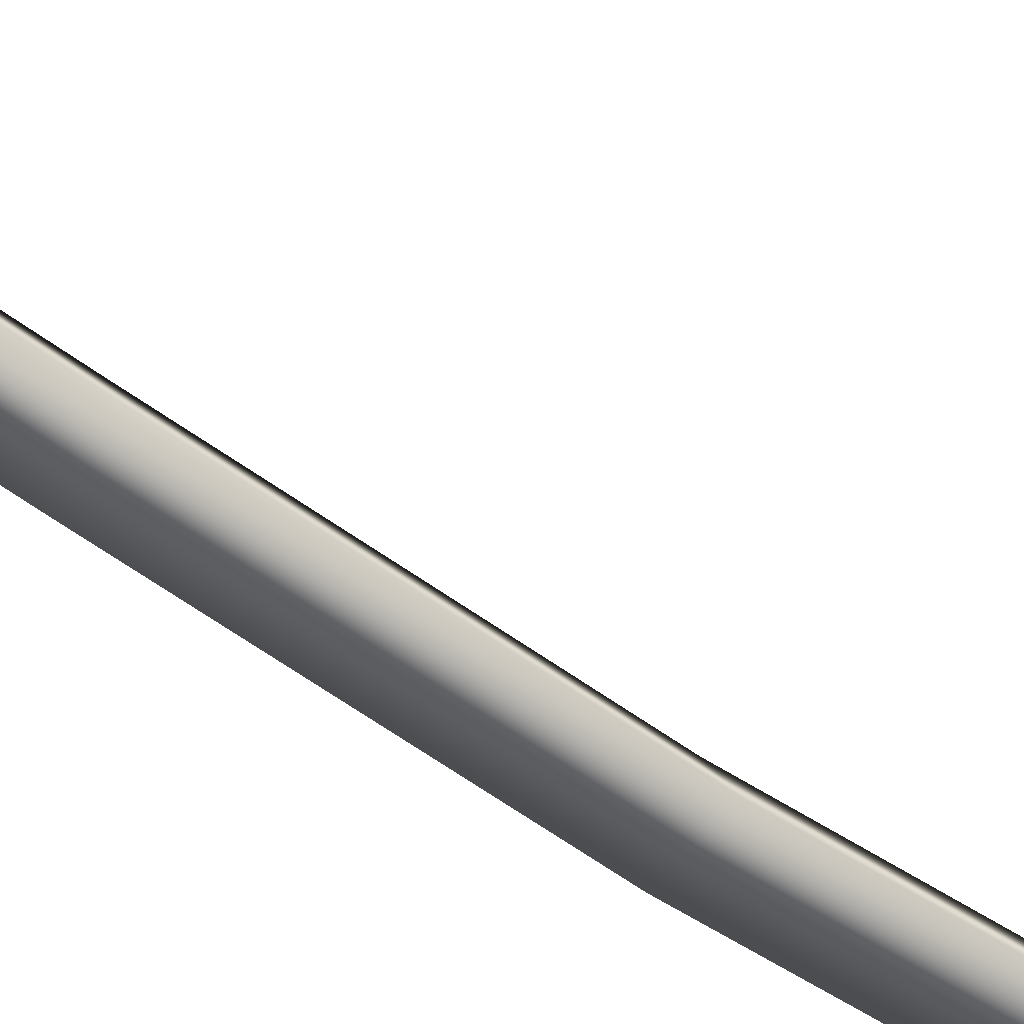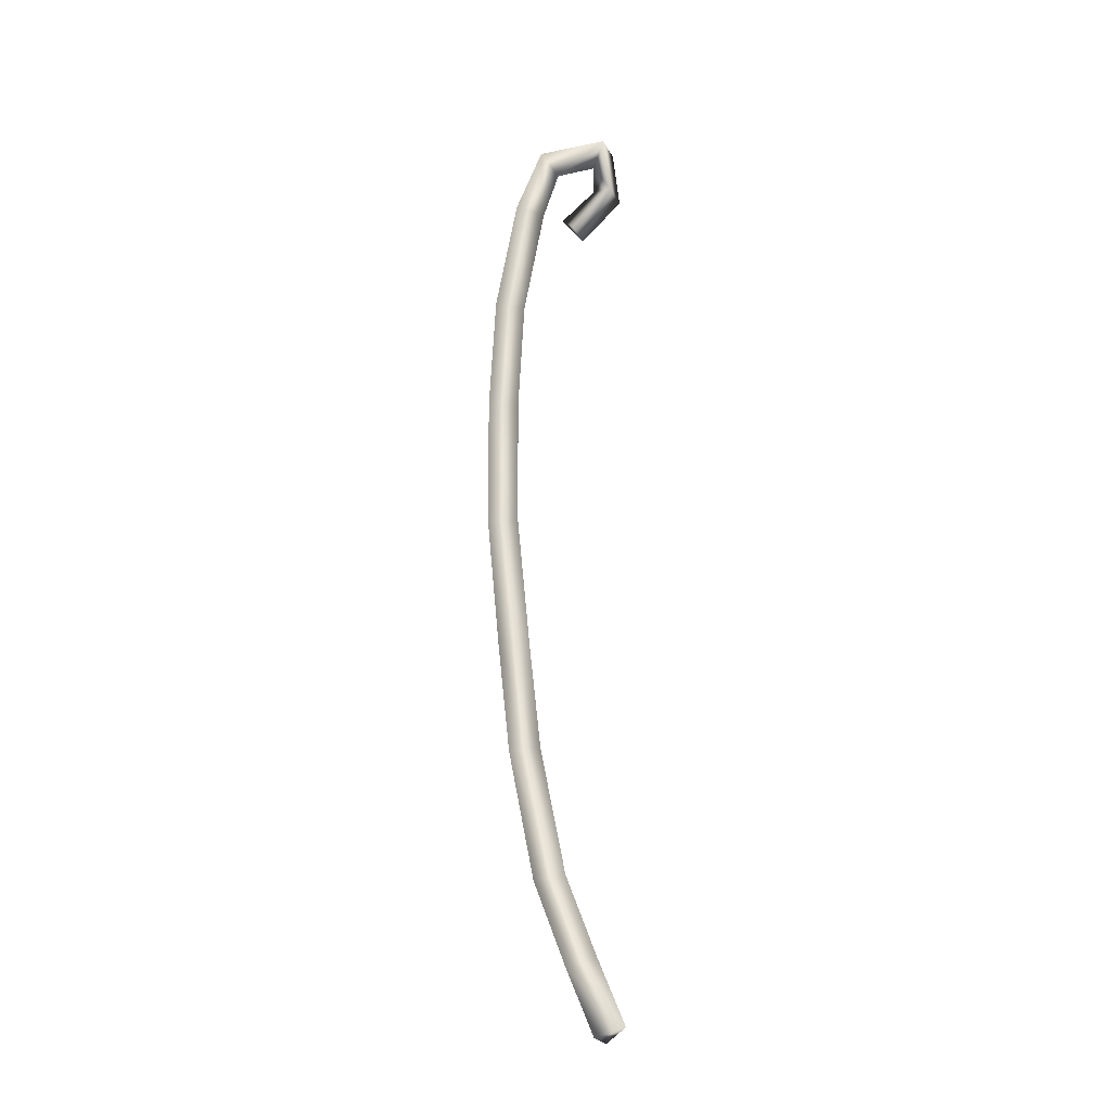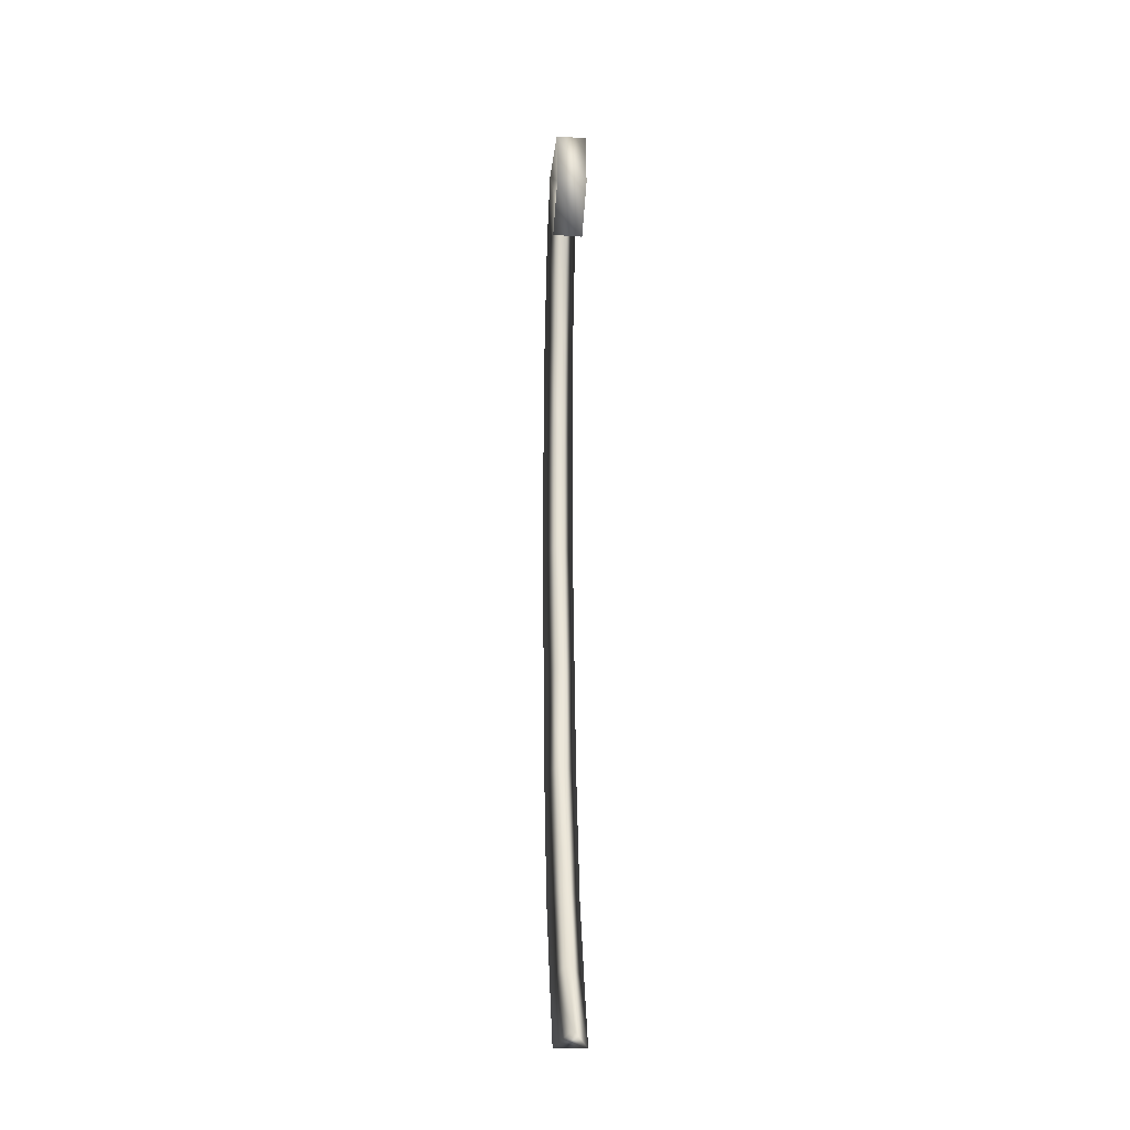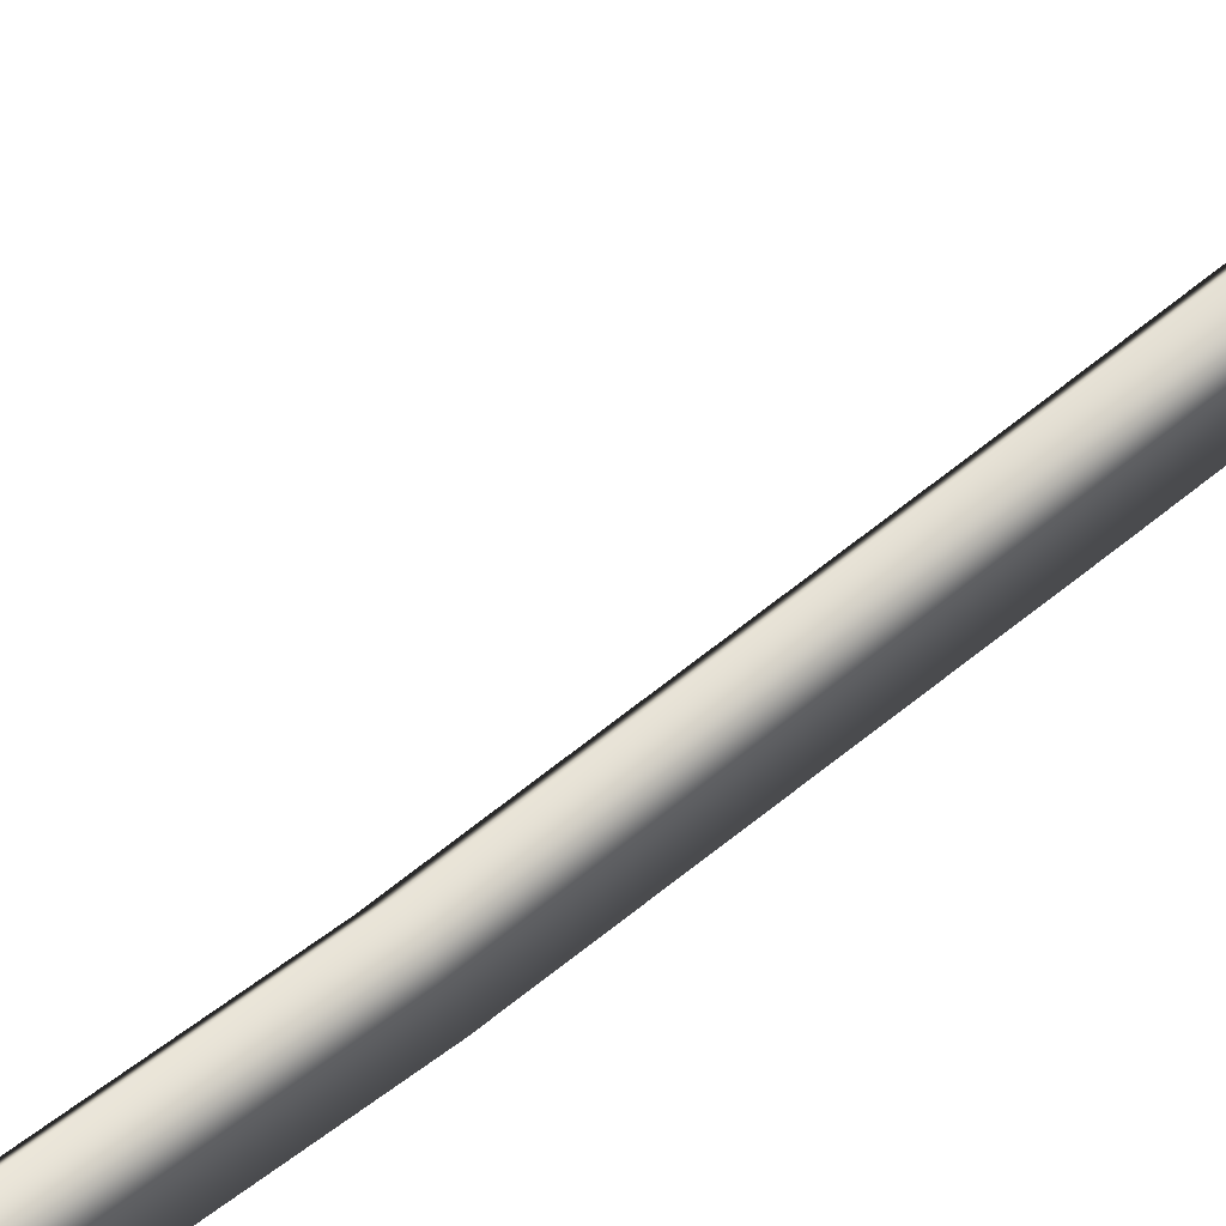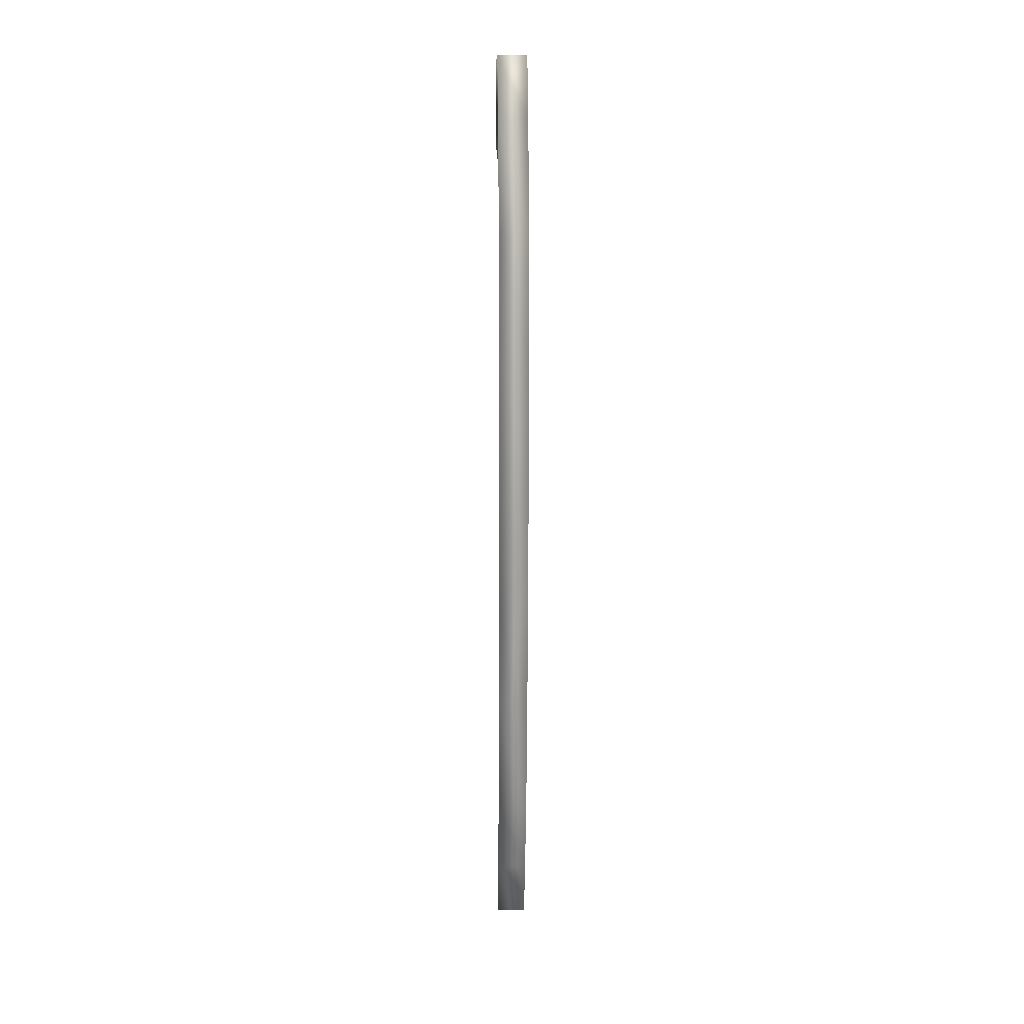
<metadata>
{"format":"obj","ext":"obj","renderer":"f3d","projection":"perspective","resolution":1024,"background":"white","views":[{"elev":-49.3,"azim":53.5,"up":"+Z"},{"elev":-24.2,"azim":-68.0,"up":"+Y"},{"elev":-26.1,"azim":-5.9,"up":"+Y"},{"elev":56.3,"azim":-128.9,"up":"+Z"},{"elev":11.1,"azim":178.5,"up":"+Y"}]}
</metadata>
<code>
v 0.04186 0.883 0.4413
v 0.05685 0.863 0.4578
v 0.05705 0.9002 0.4999
v 0.02704 0.863 0.458
v 0.02724 0.9002 0.5
v 0.04203 0.9105 0.4762
v 0.05702 0.9613 0.4932
v 0.02721 0.9613 0.4933
v 0.04204 0.9409 0.477
v 0.05668 0.9641 0.4227
v 0.02687 0.9641 0.4228
v 0.04184 0.9418 0.4365
v 0.05655 0.9028 0.3949
v 0.02674 0.9028 0.3951
v 0.04176 0.8958 0.4199
v 0.05644 0.7891 0.3728
v 0.02663 0.7891 0.3729
v 0.04166 0.7858 0.3985
v 0.05641 0.6725 0.3665
v 0.0266 0.6725 0.3666
v 0.04163 0.6719 0.3923
v 0.05642 0.5413 0.3675
v 0.02661 0.5413 0.3676
v 0.04164 0.5428 0.3934
v 0.05648 0.404 0.3811
v 0.02667 0.404 0.3813
v 0.0417 0.4068 0.4069
v 0.05654 0.3006 0.3927
v 0.02673 0.3006 0.3928
v 0.04176 0.3049 0.4182
v 0.05666 0.1756 0.4179
v 0.02685 0.1756 0.418
v 0.04187 0.1826 0.4429
v 0.0568 0.0961 0.4485
v 0.02699 0.0961 0.4486
v 0.04201 0.106 0.4725
v 0.05693 0.03339 0.4746
v 0.02712 0.03339 0.4748
v 0.04214 0.04363 0.4985
f 39 38 35
f 38 37 34
f 37 39 36
f 36 35 32
f 35 34 31
f 34 36 33
f 33 32 29
f 32 31 28
f 31 33 30
f 30 29 26
f 29 28 25
f 28 30 27
f 27 26 23
f 26 25 22
f 25 27 24
f 24 23 20
f 23 22 19
f 22 24 21
f 21 20 17
f 20 19 16
f 19 21 18
f 18 17 14
f 17 16 13
f 16 18 15
f 15 14 11
f 14 13 10
f 13 15 12
f 12 11 8
f 11 10 7
f 10 12 9
f 9 8 5
f 8 7 3
f 7 9 6
f 6 5 4
f 5 3 2
f 3 6 1
f 37 38 39
f 2 1 4
f 36 39 35
f 35 38 34
f 34 37 36
f 33 36 32
f 32 35 31
f 31 34 33
f 30 33 29
f 29 32 28
f 28 31 30
f 27 30 26
f 26 29 25
f 25 28 27
f 24 27 23
f 23 26 22
f 22 25 24
f 21 24 20
f 20 23 19
f 19 22 21
f 18 21 17
f 17 20 16
f 16 19 18
f 15 18 14
f 14 17 13
f 13 16 15
f 12 15 11
f 11 14 10
f 10 13 12
f 9 12 8
f 8 11 7
f 7 10 9
f 6 9 5
f 5 8 3
f 3 7 6
f 1 6 4
f 4 5 2
f 2 3 1

</code>
